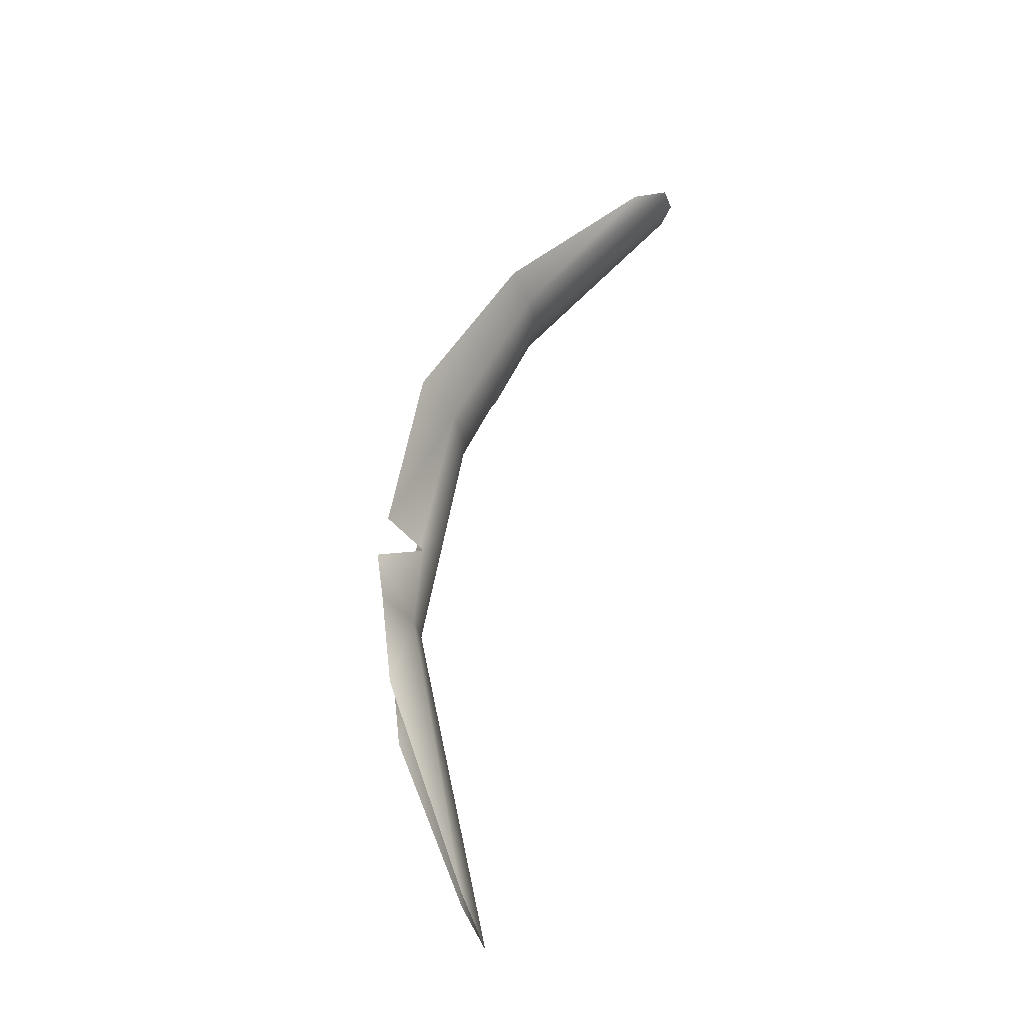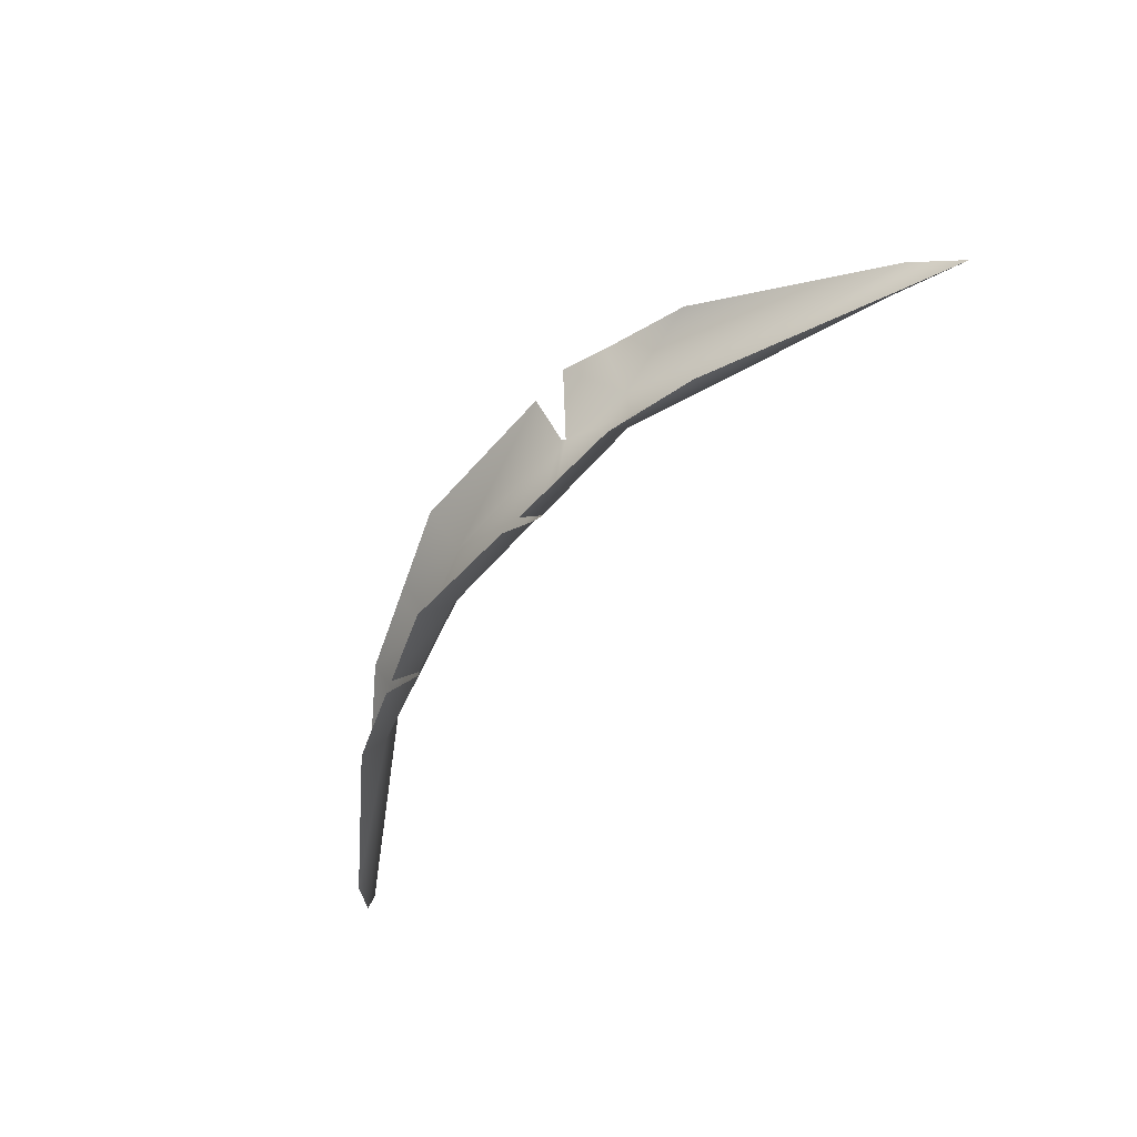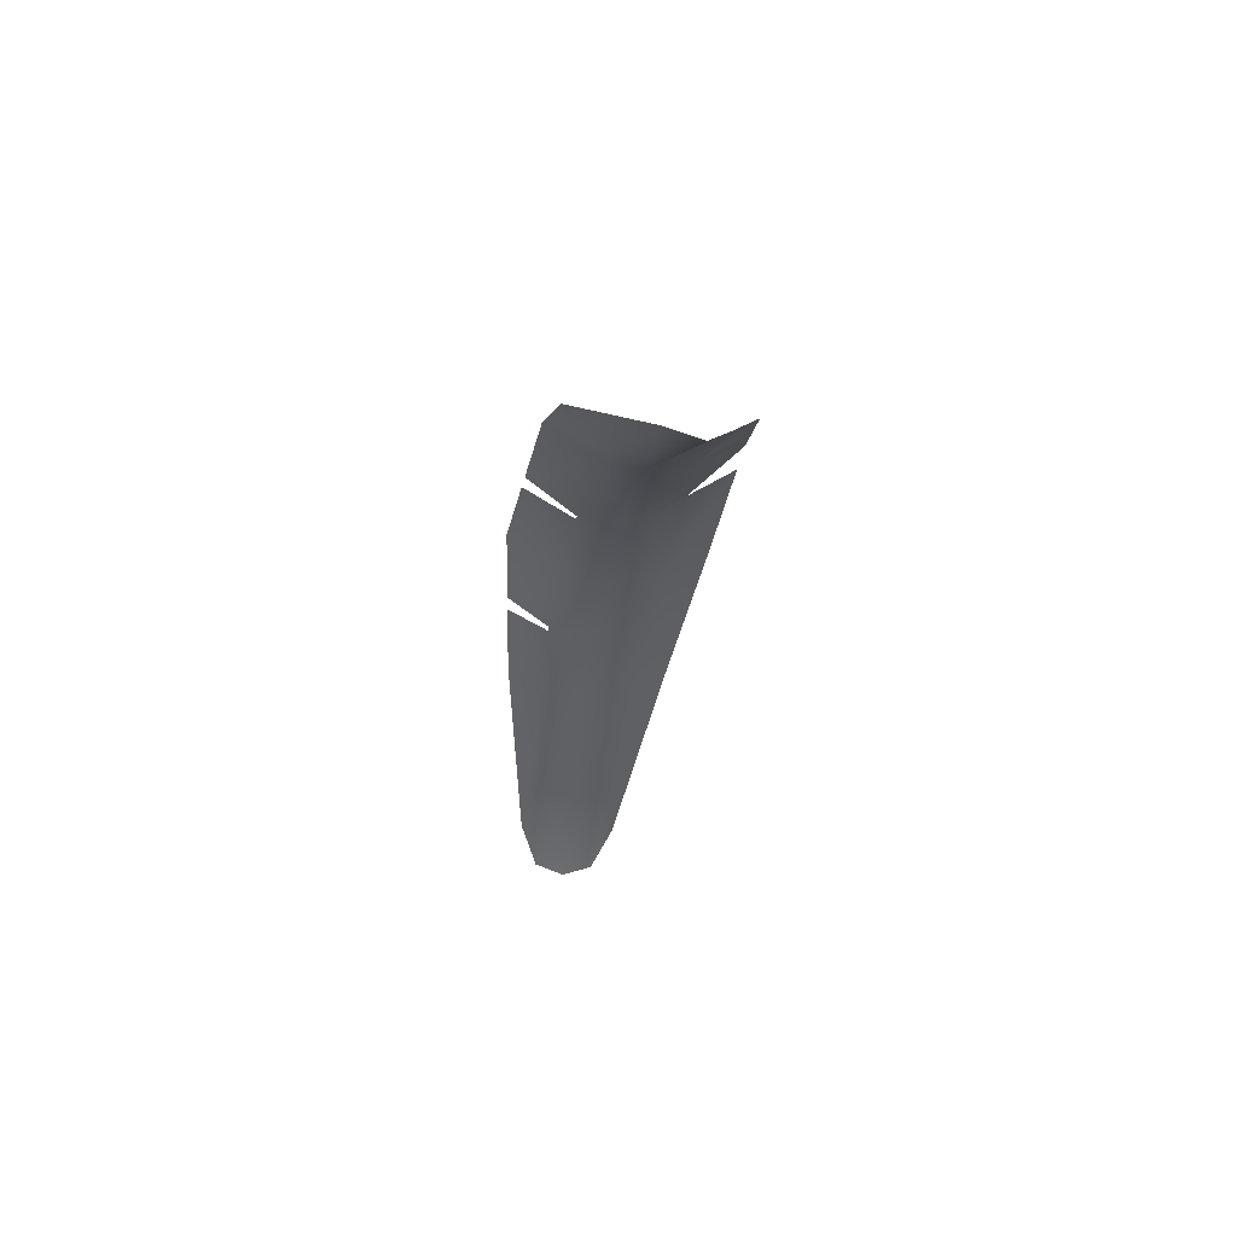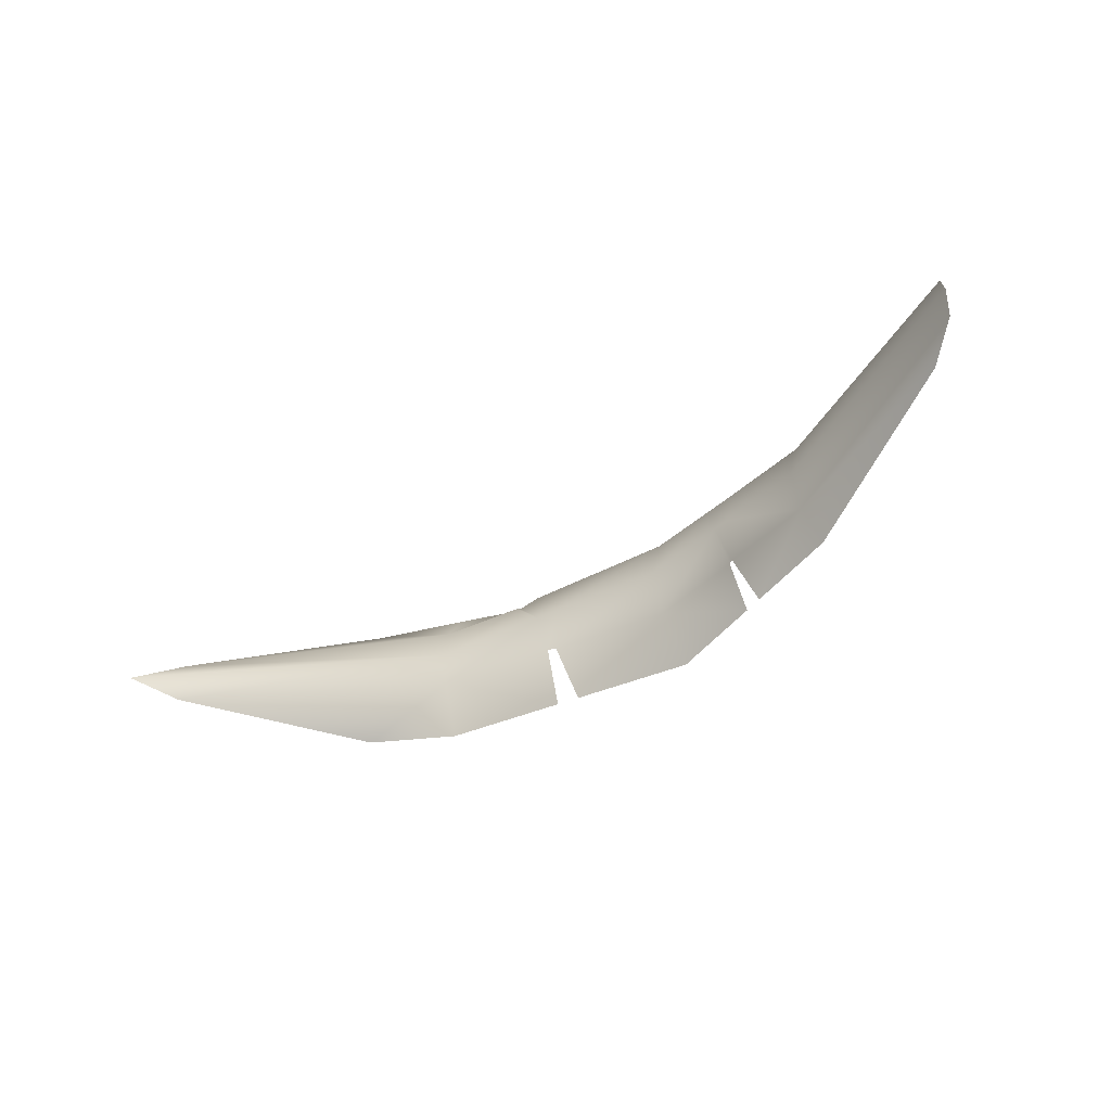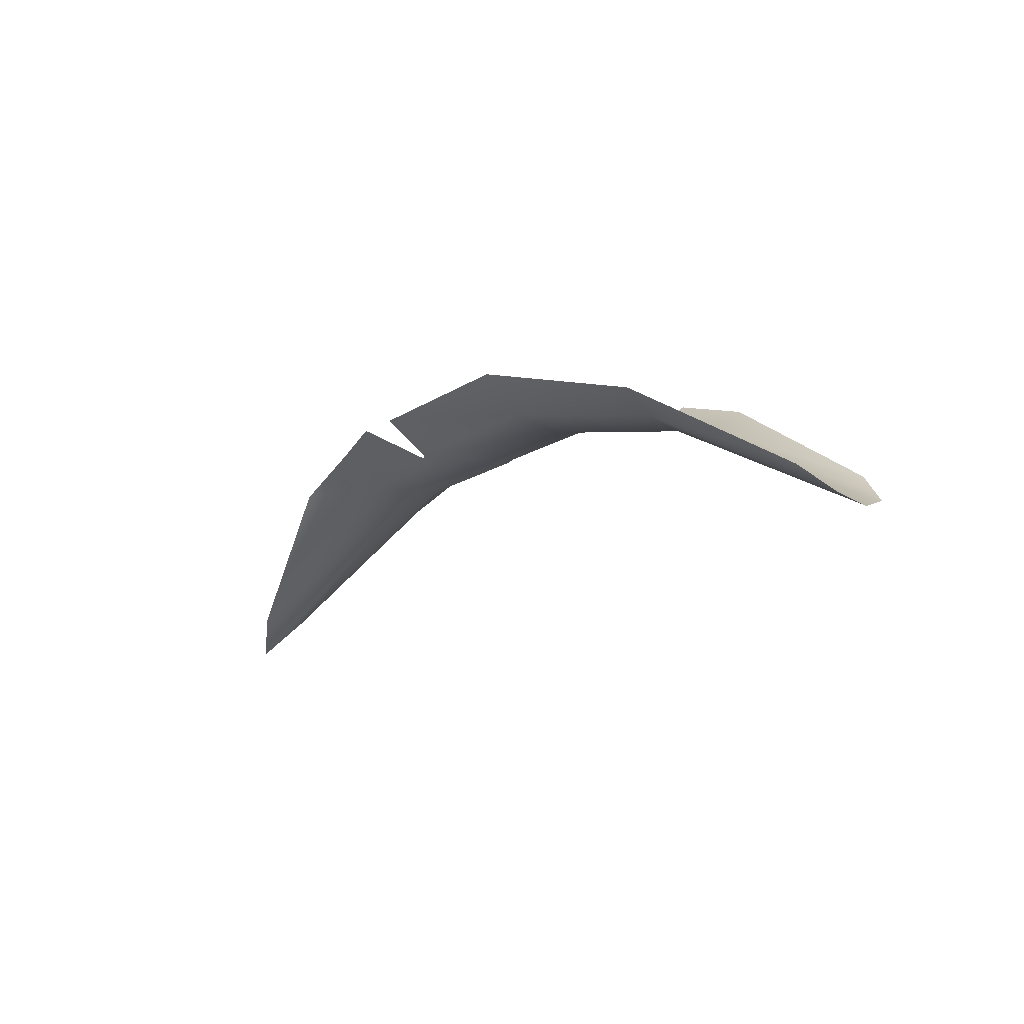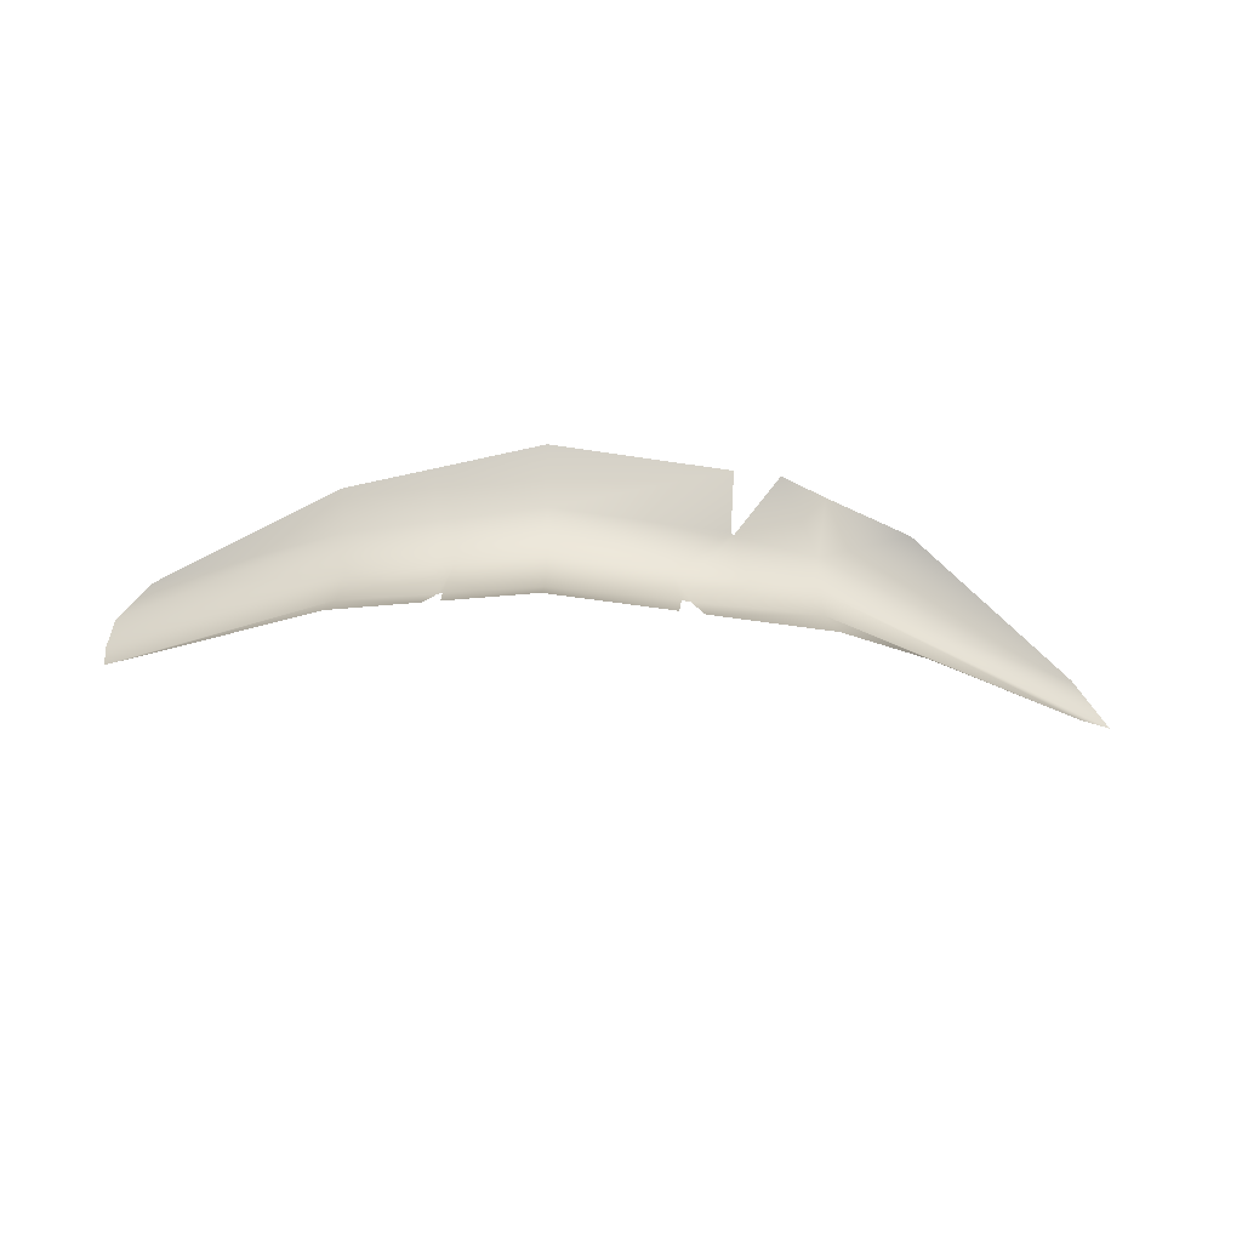
<metadata>
{"format":"obj","ext":"obj","renderer":"f3d","projection":"perspective","resolution":1024,"background":"white","views":[{"elev":59.7,"azim":-72.3,"up":"+Z"},{"elev":-58.7,"azim":-123.3,"up":"+Z"},{"elev":-29.2,"azim":-97.3,"up":"+Y"},{"elev":-49.7,"azim":35.4,"up":"+Z"},{"elev":-9.5,"azim":48.6,"up":"+Y"},{"elev":-46.1,"azim":177.7,"up":"+Z"}]}
</metadata>
<code>
v  -6.592 -0.7397 1.705
v  -4.847 0.0433 1.865
v  -4.691 -0.558 0.806
v  -10.09 -3.453 0.5463
v  2.709 0.4823 1.866
v  2.609 -0.1005 1.018
v  2.273 -0.0441 1.032
v  2.366 0.5646 1.899
v  -4.658 -0.6839 -0
v  -10.94 -4.255 -0
v  2.569 -0.3197 -0
v  2.237 -0.2696 -0
v  -10.09 -3.453 -0.5463
v  -4.691 -0.558 -0.806
v  2.485 -0.1005 -1.018
v  2.397 -0.0441 -1.032
v  -6.592 -0.7397 -1.705
v  -4.847 0.0433 -1.865
v  -2.982 -0.1183 0.9681
v  -1.851 -0.3163 -0
v  -2.302 -0.3754 -0
v  -3.035 -0.1889 0.9421
v  -1.995 -0.1183 -0.9681
v  -2.174 -0.1889 -0.9421
v  8.24 -1.973 1.028
v  8.954 -2.592 0.6297
v  4.36 -0.3954 0.9459
v  4.502 0.0523 1.693
v  9.061 -2.771 -0
v  4.302 -0.5815 -0
v  8.954 -2.592 -0.6297
v  4.36 -0.3954 -0.9459
v  8.24 -1.973 -1.028
v  4.502 0.0523 -1.693
v  -3.025 0.5605 1.978
v  0.573 0.9946 2.072
v  0.5218 0.2508 1.104
v  -3.941 0.4773 1.96
v  0.5046 -0.0078 -0
v  0.5218 0.2508 -1.104
v  0.573 0.9946 -2.072
v  -1.9 0.5605 -1.978
v  -2.374 0.4773 -1.96
v  2.709 0.4823 -1.866
v  2.366 0.5646 -1.899
o FBanaierV2
g FBanaierV2
f 1 2 3 4
f 5 6 7 8
f 4 3 9 10
f 6 11 12 7
f 13 10 9 14
f 12 11 15 16
f 17 13 14 18
f 19 20 21 22
f 20 23 24 21
f 25 26 27 28
f 26 29 30 27
f 30 29 31 32
f 32 31 33 34
f 35 36 37 19
f 3 2 38 22
f 37 39 20 19
f 9 3 22 21
f 39 40 23 20
f 14 9 21 24
f 40 41 42 23
f 43 18 14 24
f 28 27 6 5
f 37 36 8 7
f 27 30 11 6
f 39 37 7 12
f 11 30 32 15
f 40 39 12 16
f 32 34 44 15
f 45 41 40 16

</code>
